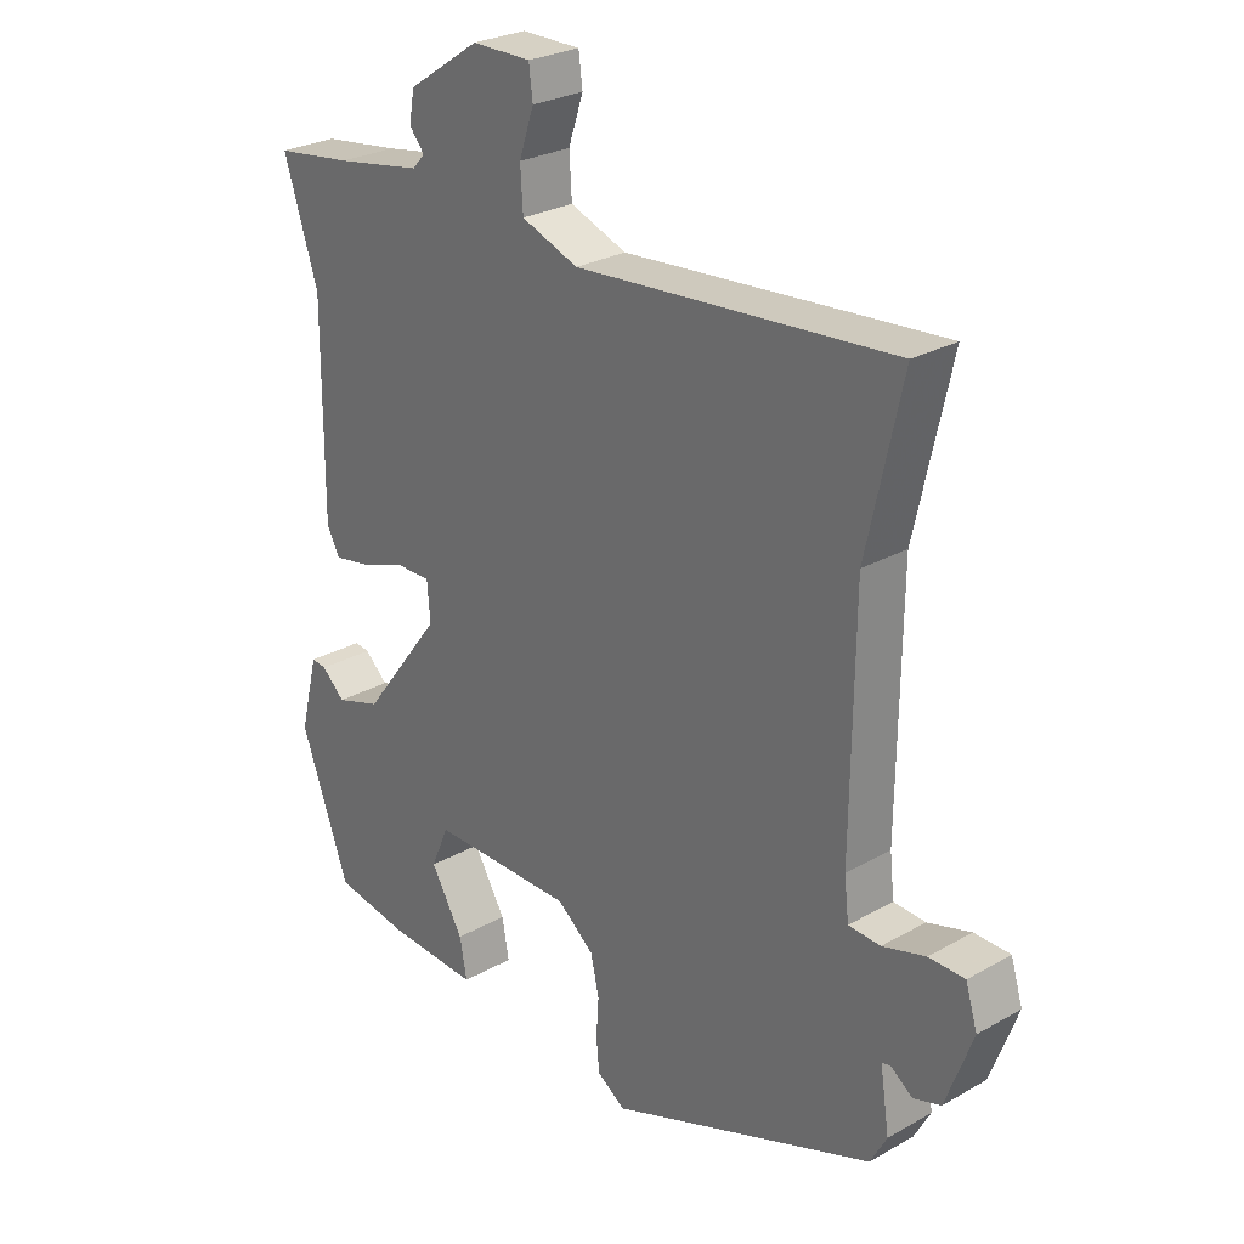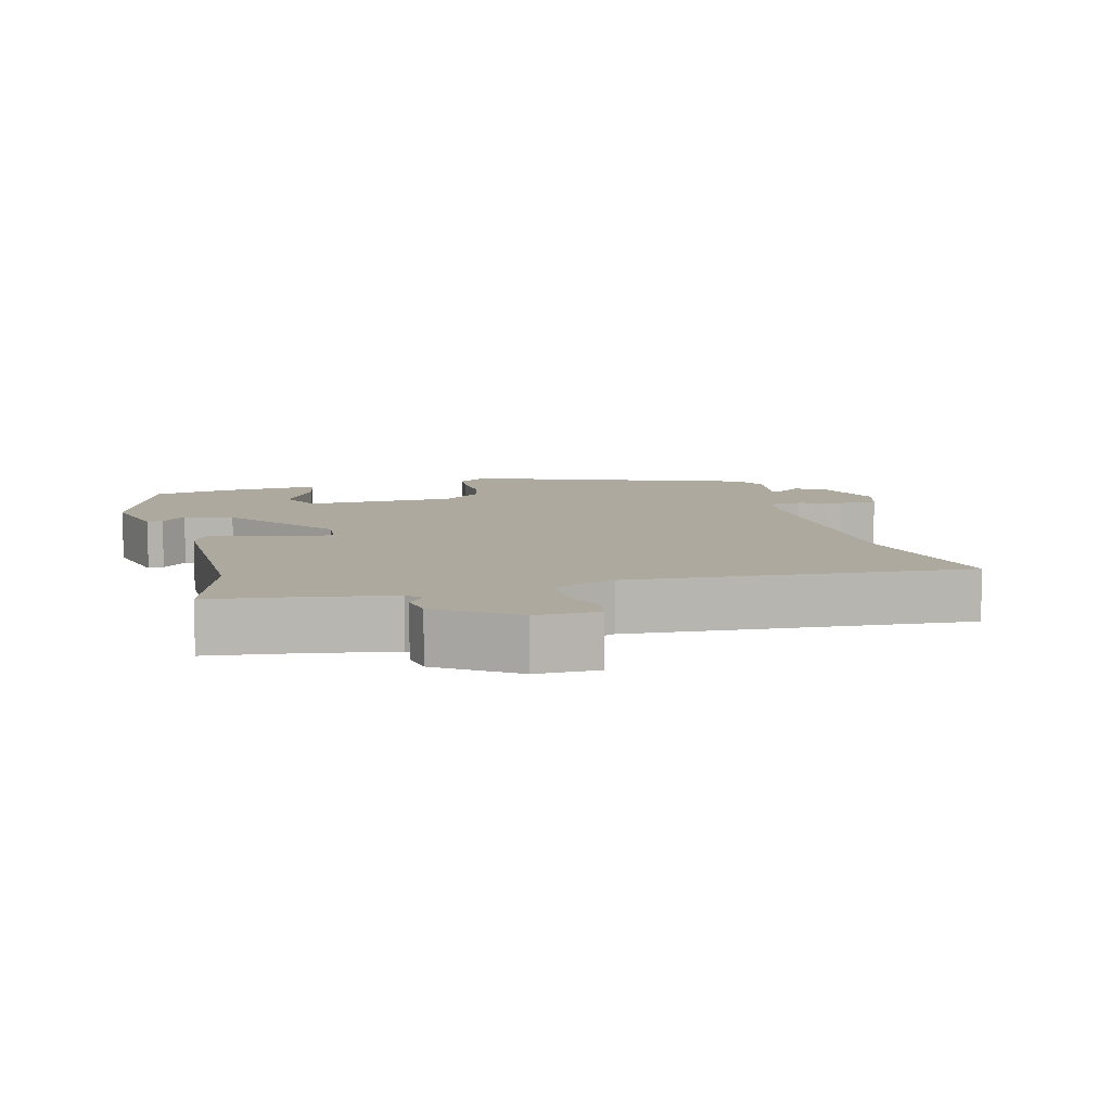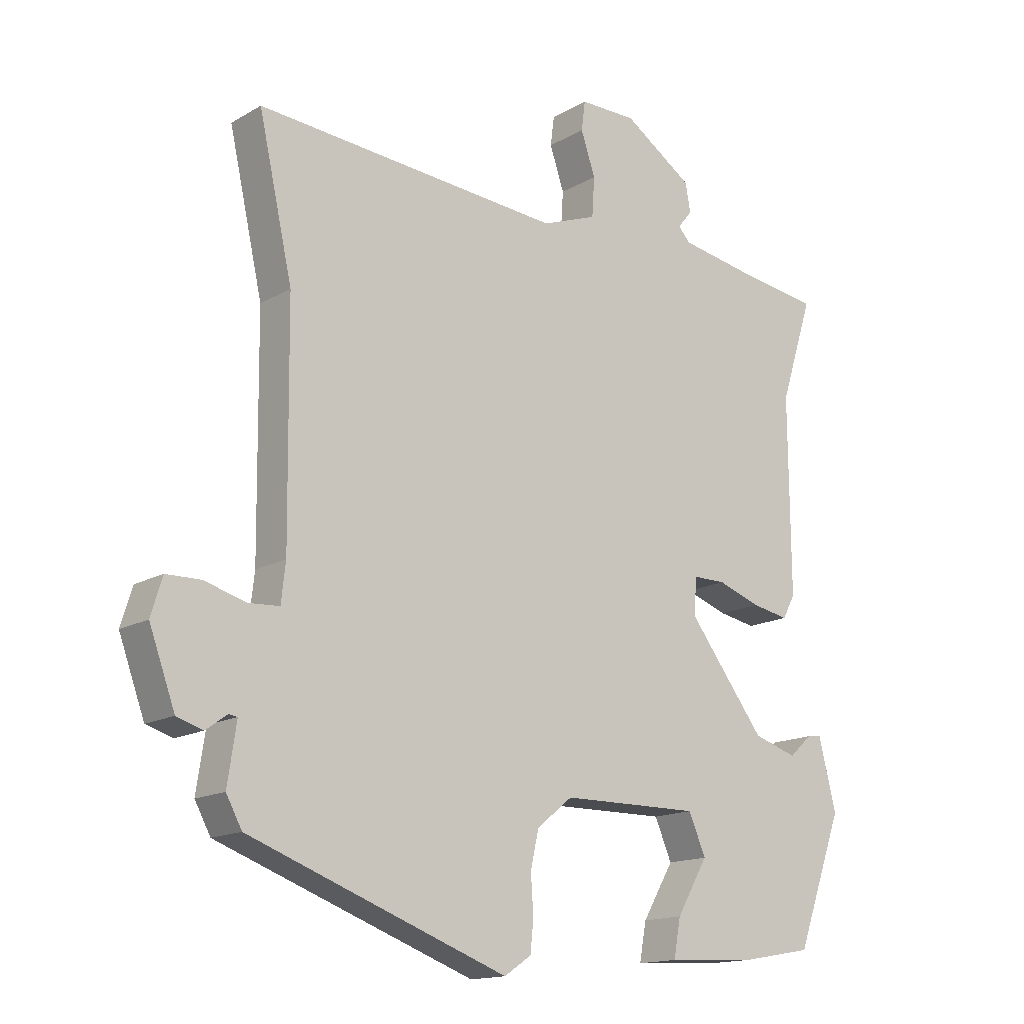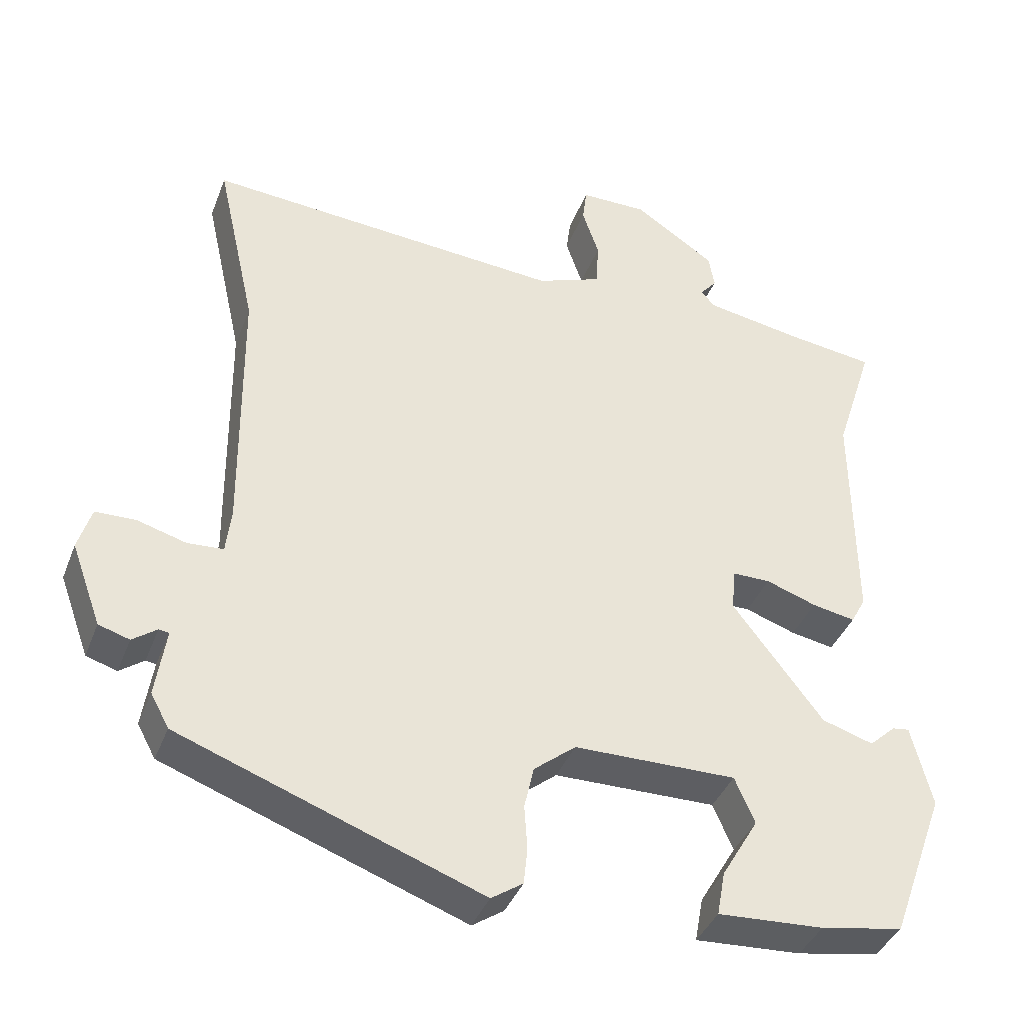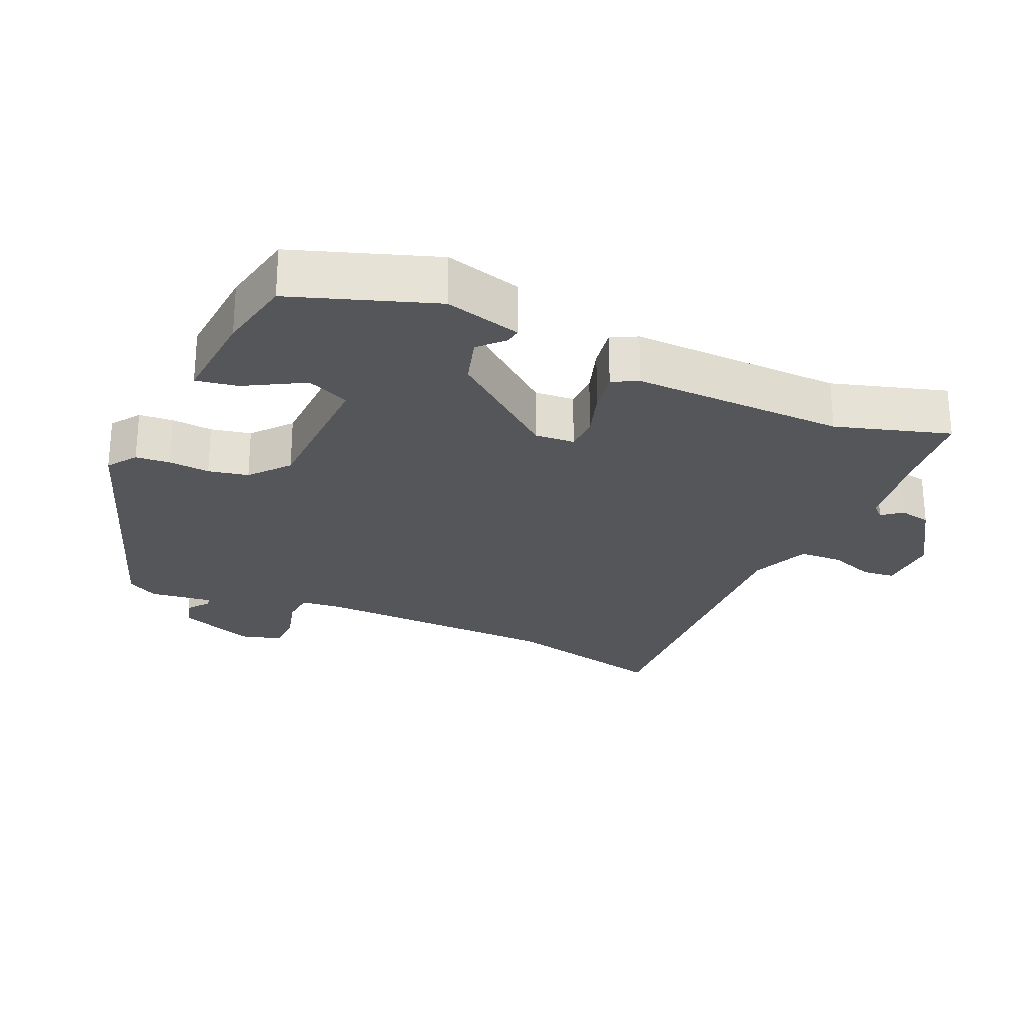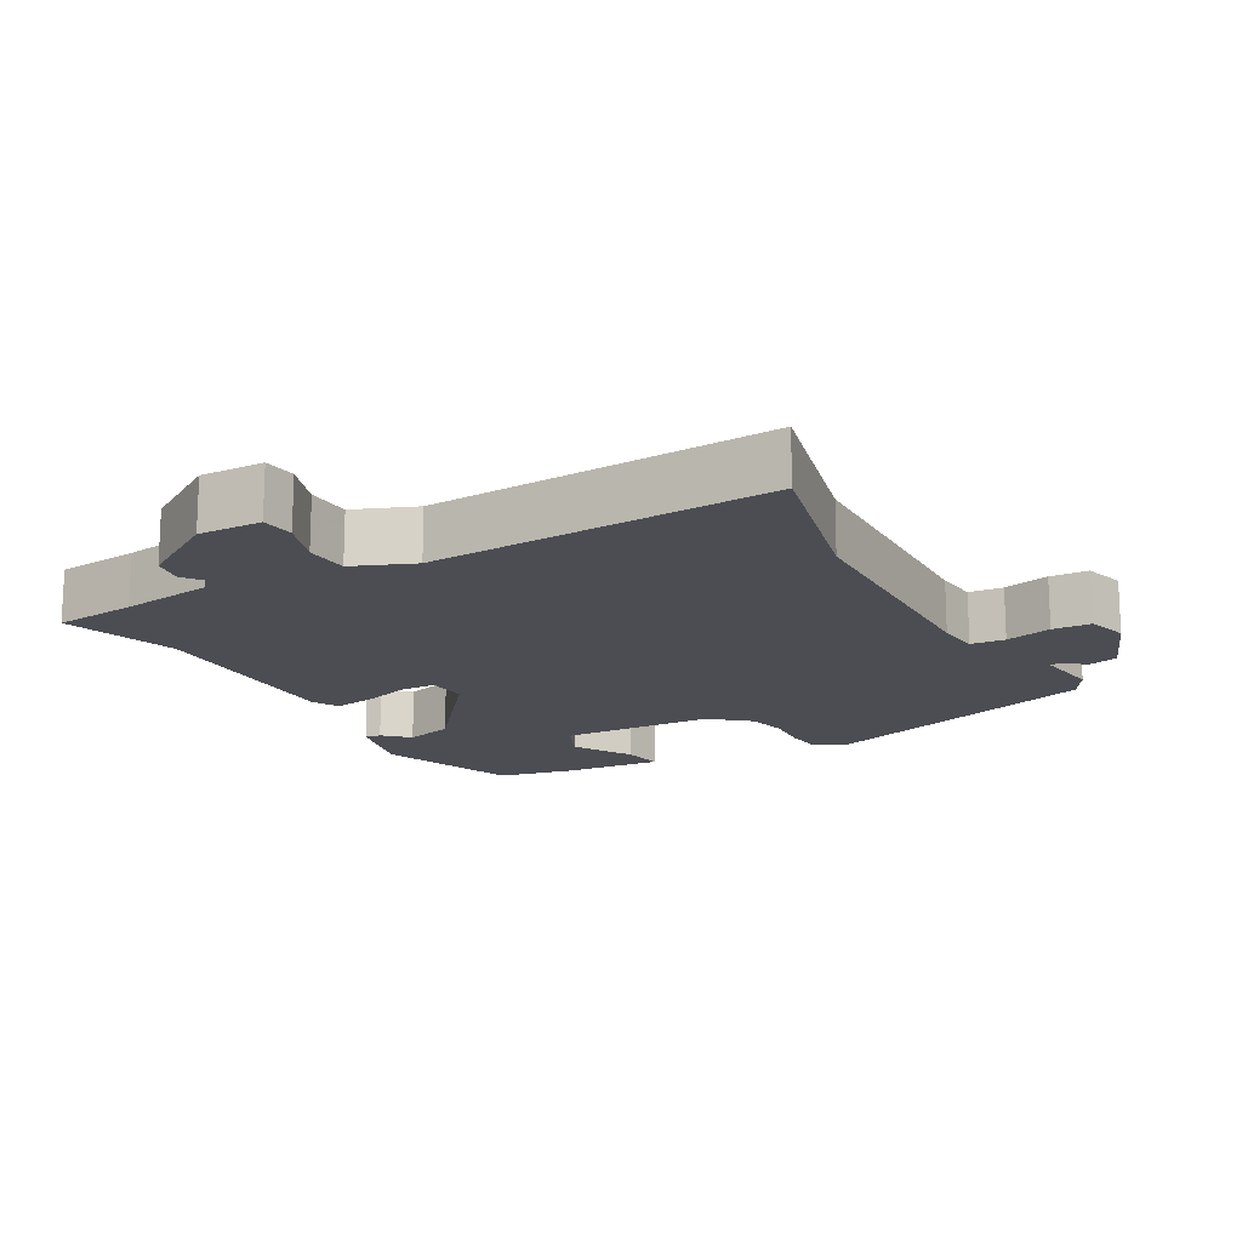
<metadata>
{"format":"obj","ext":"obj","renderer":"f3d","projection":"perspective","resolution":1024,"background":"white","views":[{"elev":26.7,"azim":48.4,"up":"+Z"},{"elev":9.0,"azim":-14.9,"up":"+Y"},{"elev":-15.3,"azim":140.5,"up":"+Z"},{"elev":-39.1,"azim":160.1,"up":"+Z"},{"elev":-25.5,"azim":-115.0,"up":"+Y"},{"elev":-16.3,"azim":28.1,"up":"+Y"}]}
</metadata>
<code>
v -0.455 0.07 0.36
v -0.508 0.07 0.525
v -0.389 0.07 0.541
v -0.256 0.07 0.564
v -0.237 0.07 0.585
v -0.26 0.07 0.613
v -0.252 0.07 0.659
v -0.141 0.07 0.733
v -0.05 0.07 0.733
v -0.044 0.07 0.686
v -0.067 0.07 0.618
v -0.063 0.07 0.555
v 0.025 0.07 0.522
v 0.514 0.07 0.561
v 0.46 0.07 0.319
v 0.456 0.07 -0.041
v 0.463 0.07 -0.103
v 0.512 0.07 -0.106
v 0.578 0.07 -0.087
v 0.633 0.07 -0.088
v 0.651 0.07 -0.147
v 0.61 0.07 -0.259
v 0.568 0.07 -0.272
v 0.535 0.07 -0.248
v 0.521 0.07 -0.25
v 0.535 0.07 -0.343
v 0.51 0.07 -0.389
v 0.1 0.07 -0.54
v 0.057 0.07 -0.511
v 0.052 0.07 -0.461
v 0.056 0.07 -0.401
v 0.043 0.07 -0.343
v -0.014 0.07 -0.297
v -0.235 0.07 -0.295
v -0.262 0.07 -0.358
v -0.212 0.07 -0.443
v -0.201 0.07 -0.503
v -0.345 0.07 -0.495
v -0.457 0.07 -0.475
v -0.532 0.07 -0.27
v -0.504 0.07 -0.158
v -0.481 0.07 -0.161
v -0.445 0.07 -0.194
v -0.375 0.07 -0.172
v -0.252 0.07 -0.011
v -0.257 0.07 0.047
v -0.309 0.07 0.047
v -0.378 0.07 0.023
v -0.437 0.07 0.012
v -0.457 0.07 0.049
v -0.455 0 0.36
v -0.508 0 0.525
v -0.389 0 0.541
v -0.256 0 0.564
v -0.237 0 0.585
v -0.26 0 0.613
v -0.252 0 0.659
v -0.141 0 0.733
v -0.05 0 0.733
v -0.044 0 0.686
v -0.067 0 0.618
v -0.063 0 0.555
v 0.025 0 0.522
v 0.514 0 0.561
v 0.46 0 0.319
v 0.456 0 -0.041
v 0.463 0 -0.103
v 0.512 0 -0.106
v 0.578 0 -0.087
v 0.633 0 -0.088
v 0.651 0 -0.147
v 0.61 0 -0.259
v 0.568 0 -0.272
v 0.535 0 -0.248
v 0.521 0 -0.25
v 0.535 0 -0.343
v 0.51 0 -0.389
v 0.1 0 -0.54
v 0.057 0 -0.511
v 0.052 0 -0.461
v 0.056 0 -0.401
v 0.043 0 -0.343
v -0.014 0 -0.297
v -0.235 0 -0.295
v -0.262 0 -0.358
v -0.212 0 -0.443
v -0.201 0 -0.503
v -0.345 0 -0.495
v -0.457 0 -0.475
v -0.532 0 -0.27
v -0.504 0 -0.158
v -0.481 0 -0.161
v -0.445 0 -0.194
v -0.375 0 -0.172
v -0.252 0 -0.011
v -0.257 0 0.047
v -0.309 0 0.047
v -0.378 0 0.023
v -0.437 0 0.012
v -0.457 0 0.049
f 49 50 1
f 48 49 1
f 47 48 1
f 1 2 3
f 47 1 3
f 46 47 3
f 41 42 43
f 40 41 43
f 39 40 43
f 38 39 43
f 37 38 43
f 36 37 43
f 35 36 43 44
f 34 35 44 45
f 29 30 31
f 28 29 31
f 27 28 31
f 26 27 31
f 25 26 31
f 25 31 32
f 22 23 24
f 21 22 24
f 20 21 24
f 19 20 24
f 18 19 24
f 17 18 24 25
f 13 14 15
f 12 13 15 16
f 9 10 11
f 8 9 11
f 7 8 11
f 6 7 11
f 5 6 11
f 4 5 11 12
f 12 16 17
f 4 12 17
f 3 4 17
f 46 3 17
f 33 34 45
f 33 45 46
f 32 33 46
f 25 32 46
f 17 25 46
f 51 100 99
f 51 99 98
f 51 98 97
f 53 52 51
f 53 51 97
f 53 97 96
f 93 92 91
f 93 91 90
f 93 90 89
f 93 89 88
f 93 88 87
f 93 87 86
f 94 93 86 85
f 95 94 85 84
f 81 80 79
f 81 79 78
f 81 78 77
f 81 77 76
f 81 76 75
f 82 81 75
f 74 73 72
f 74 72 71
f 74 71 70
f 74 70 69
f 74 69 68
f 75 74 68 67
f 65 64 63
f 66 65 63 62
f 61 60 59
f 61 59 58
f 61 58 57
f 61 57 56
f 61 56 55
f 62 61 55 54
f 67 66 62
f 67 62 54
f 67 54 53
f 67 53 96
f 95 84 83
f 96 95 83
f 96 83 82
f 96 82 75
f 96 75 67
f 1 51 52 2
f 2 52 53 3
f 3 53 54 4
f 4 54 55 5
f 5 55 56 6
f 6 56 57 7
f 7 57 58 8
f 8 58 59 9
f 9 59 60 10
f 10 60 61 11
f 11 61 62 12
f 12 62 63 13
f 13 63 64 14
f 14 64 65 15
f 15 65 66 16
f 16 66 67 17
f 17 67 68 18
f 18 68 69 19
f 19 69 70 20
f 20 70 71 21
f 21 71 72 22
f 22 72 73 23
f 23 73 74 24
f 24 74 75 25
f 25 75 76 26
f 26 76 77 27
f 27 77 78 28
f 28 78 79 29
f 29 79 80 30
f 30 80 81 31
f 31 81 82 32
f 32 82 83 33
f 33 83 84 34
f 34 84 85 35
f 35 85 86 36
f 36 86 87 37
f 37 87 88 38
f 38 88 89 39
f 39 89 90 40
f 40 90 91 41
f 41 91 92 42
f 42 92 93 43
f 43 93 94 44
f 44 94 95 45
f 45 95 96 46
f 46 96 97 47
f 47 97 98 48
f 48 98 99 49
f 49 99 100 50
f 50 100 51 1

</code>
